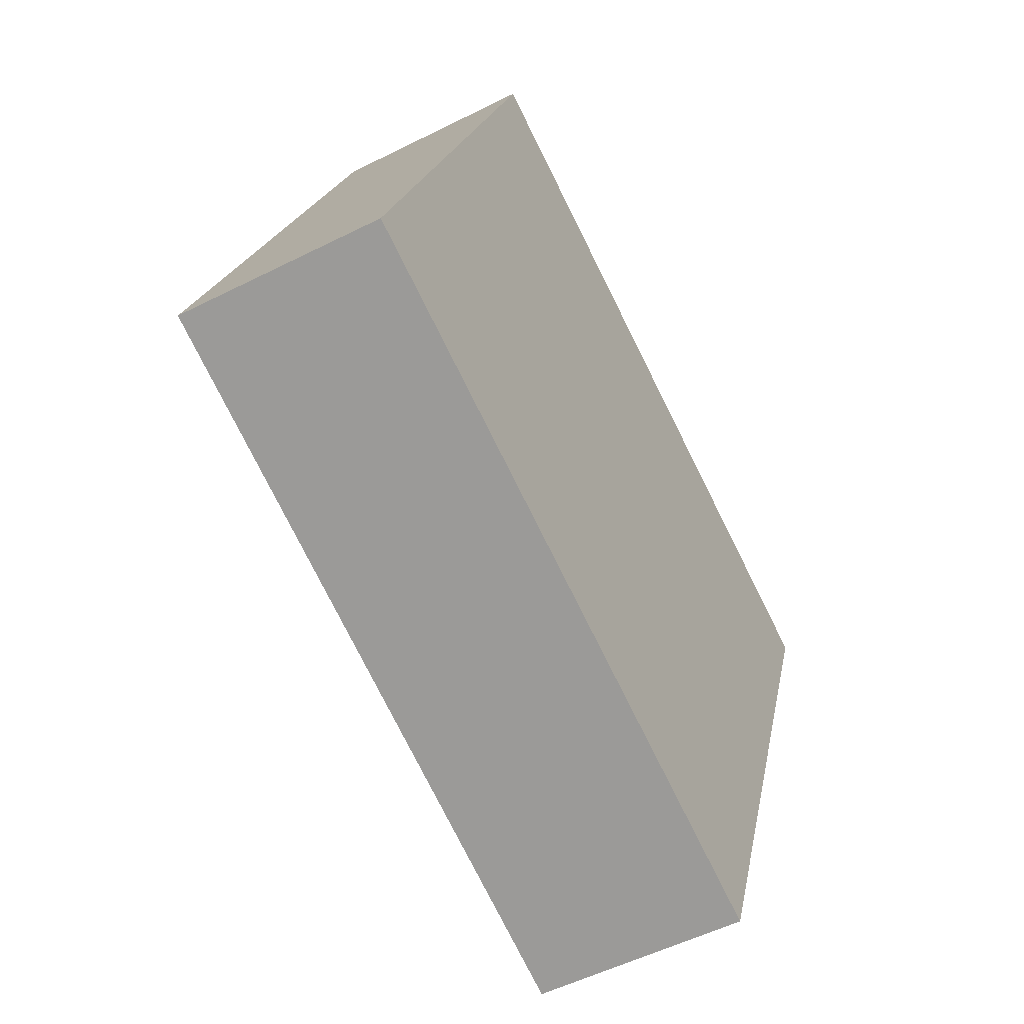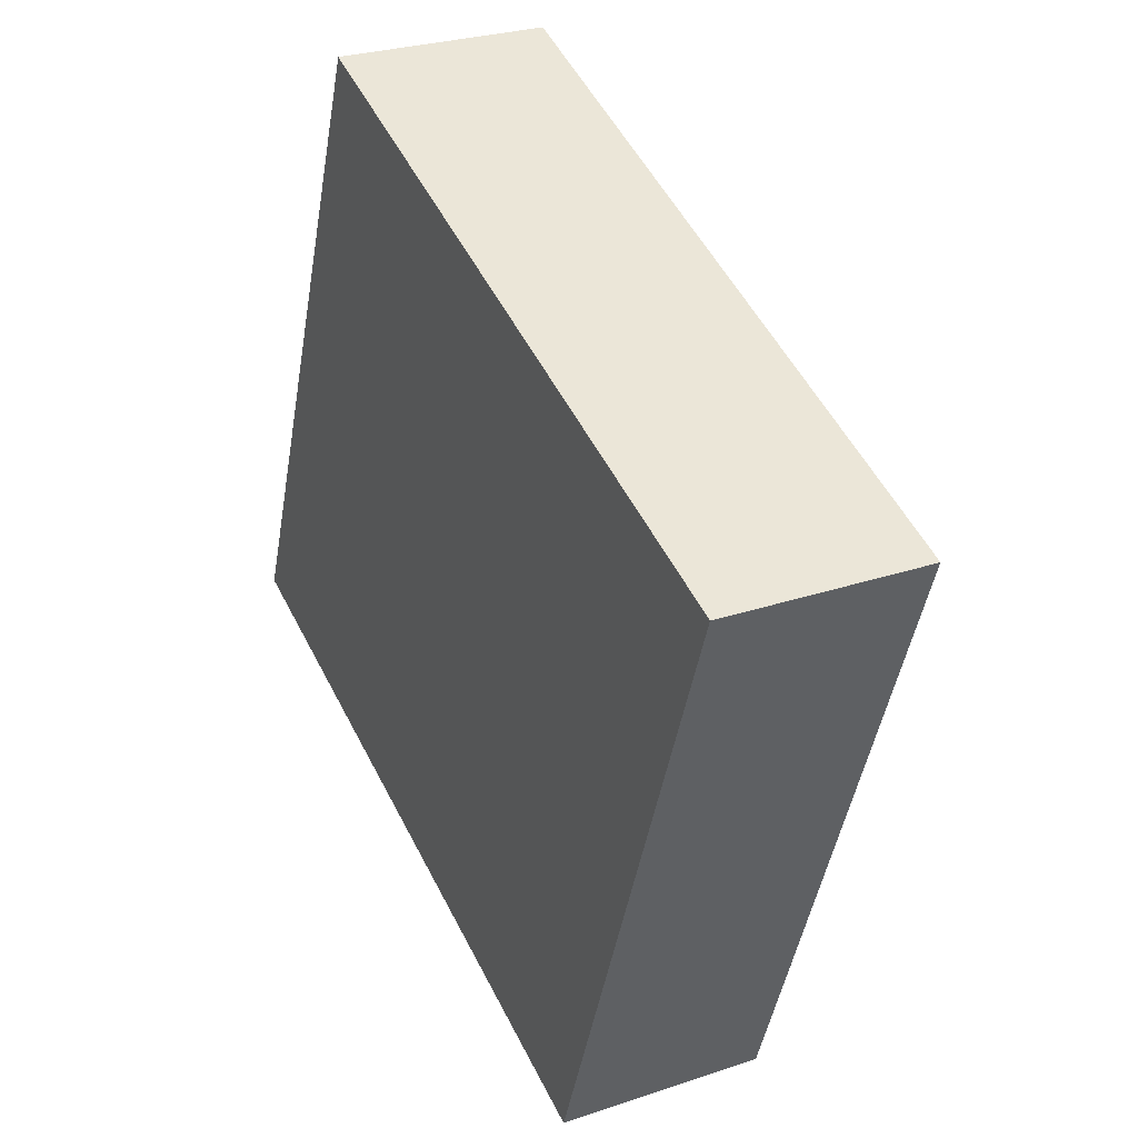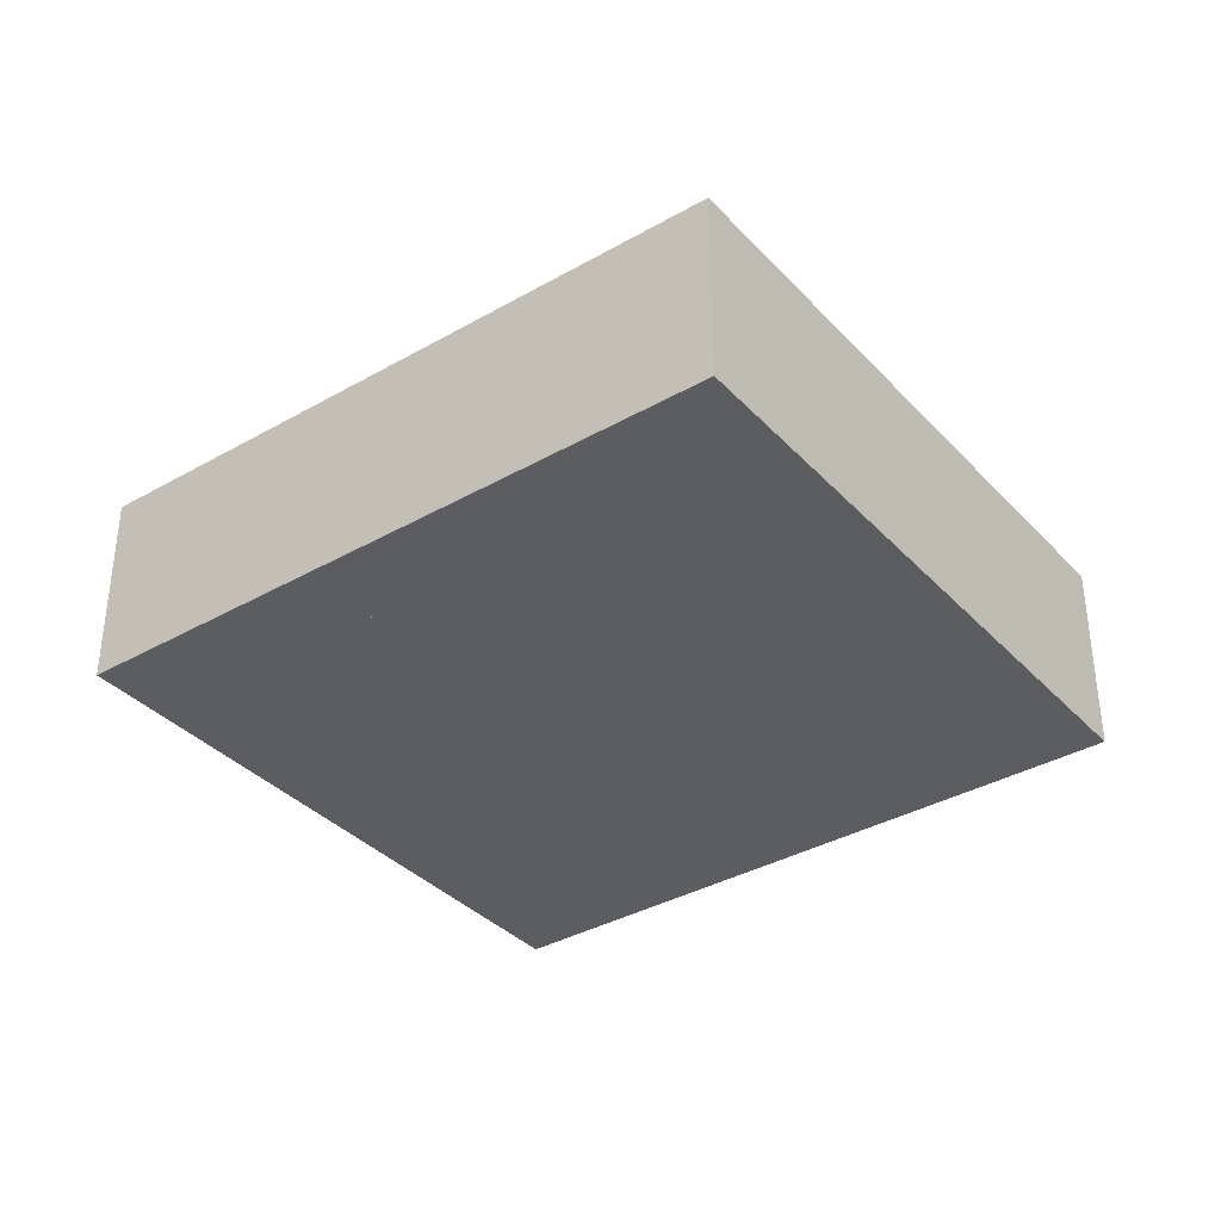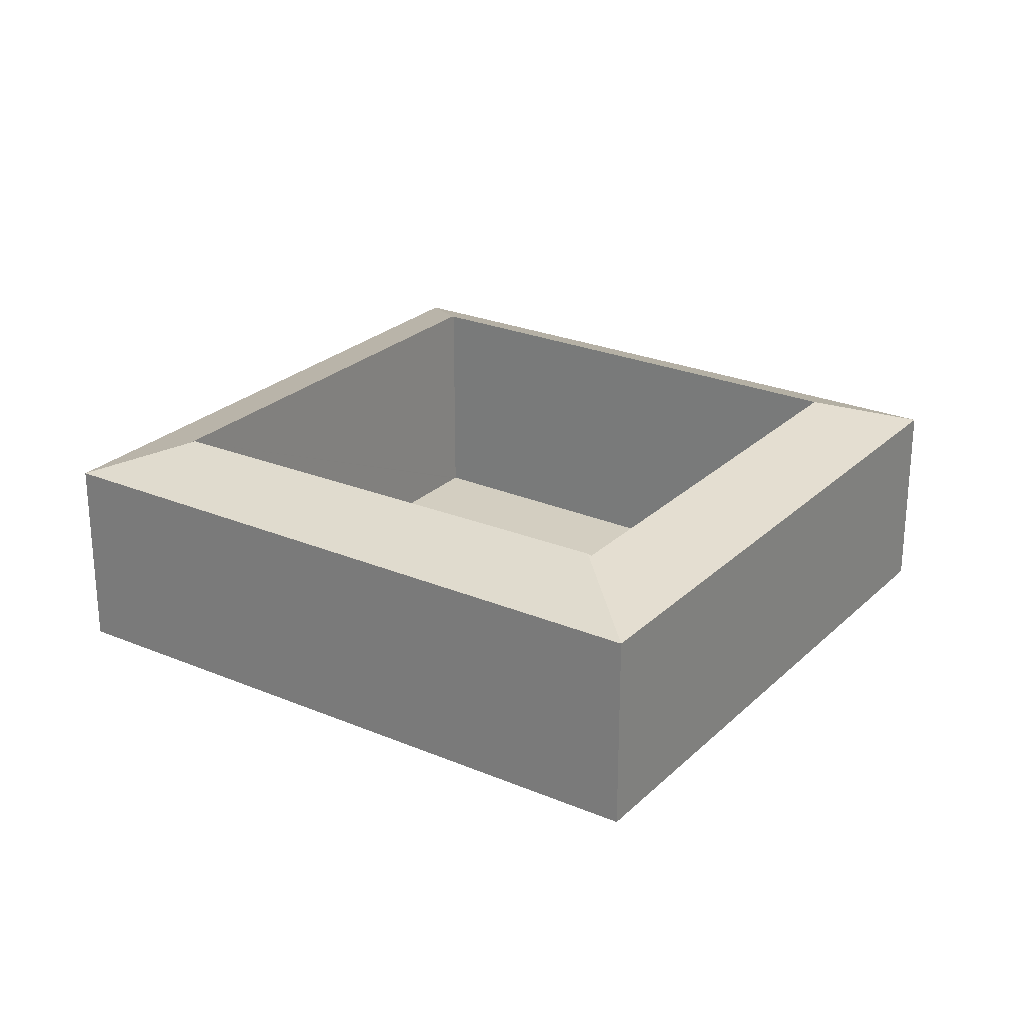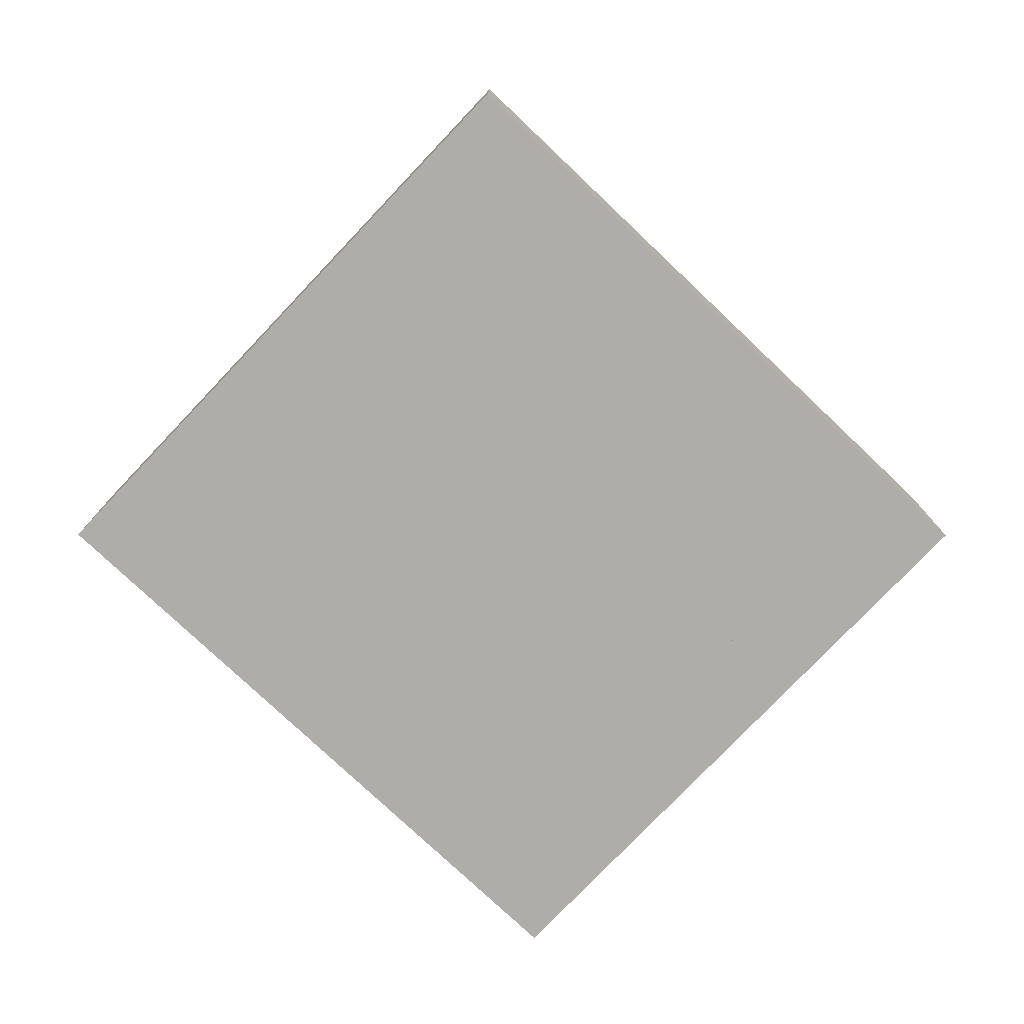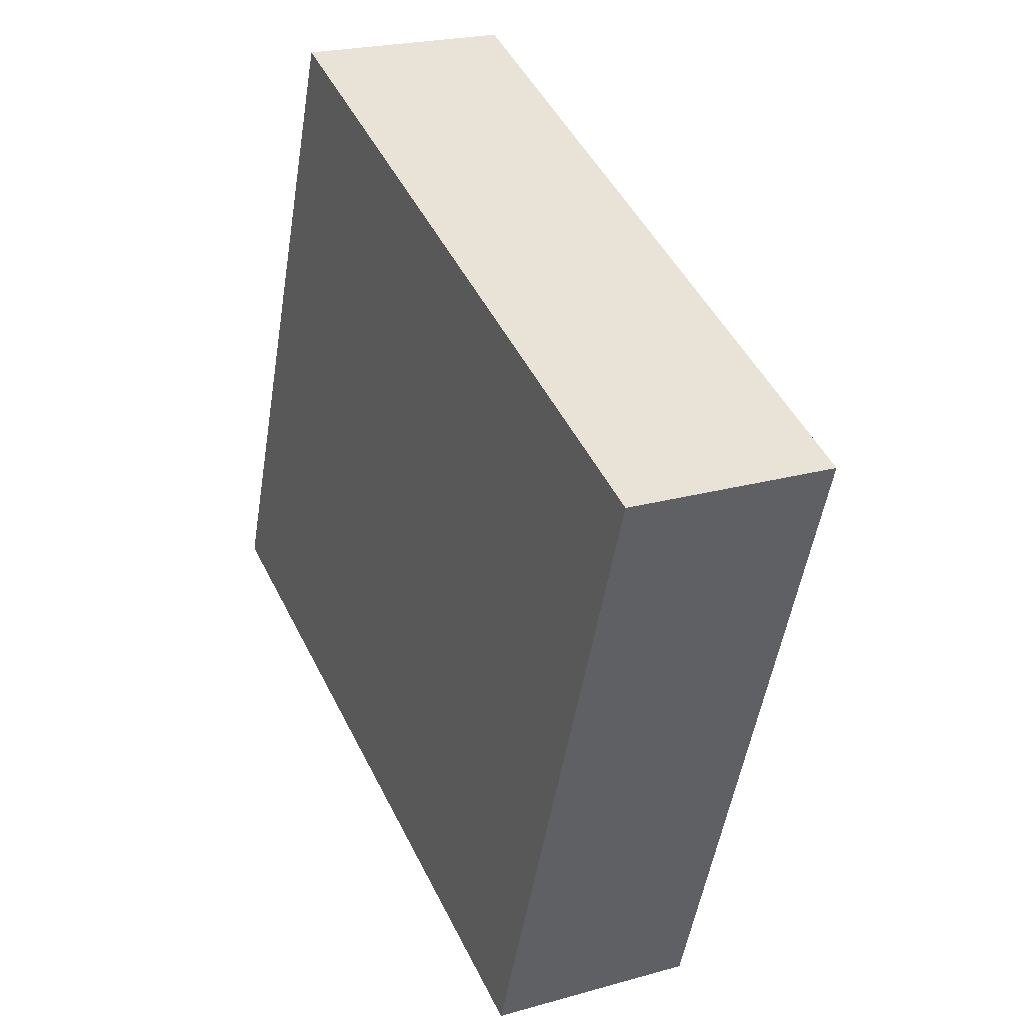
<metadata>
{"format":"obj","ext":"obj","renderer":"f3d","projection":"perspective","resolution":1024,"background":"white","views":[{"elev":-53.2,"azim":-61.6,"up":"+Z"},{"elev":27.3,"azim":62.5,"up":"+Z"},{"elev":-36.2,"azim":57.1,"up":"+Y"},{"elev":25.2,"azim":-125.4,"up":"+Y"},{"elev":-77.3,"azim":-23.1,"up":"+Y"},{"elev":22.4,"azim":63.9,"up":"+Z"}]}
</metadata>
<code>
v  1.985 3.846 0.844
v  10.87 3.316 -4.04
v  0 3.316 2.03e-16
v  9.971 3.818 -2.209
v  10.03 3.796 -2.231
v  14.7 3.316 6.252
v  12.86 3.808 5.468
v  4.74 3.822 8.451
v  3.826 3.314 10.29
v  1.923 3.823 0.868
v  12.87 3.792 5.512
v  10.87 2.474e-16 -4.04
v  0 0 0
v  3.826 -6.302e-16 10.29
v  14.7 -3.828e-16 6.252
v  4.74 -5.175e-16 8.451
v  12.87 -3.375e-16 5.512
v  12.86 -3.348e-16 5.468
v  10.03 1.366e-16 -2.231
v  9.971 1.353e-16 -2.209
v  1.985 -5.168e-17 0.844
v  1.923 -5.315e-17 0.868
g defaultobject
f 1 2 3
f 2 1 4
f 5 6 2
f 6 5 7
f 4 5 2
f 8 3 9
f 3 8 10
f 3 10 1
f 11 9 6
f 9 11 8
f 6 7 11
f 12 3 2
f 3 12 13
f 13 9 3
f 9 13 14
f 9 15 6
f 15 9 14
f 15 2 6
f 2 15 12
f 11 16 8
f 16 11 17
f 7 17 11
f 17 7 5
f 17 5 18
f 18 5 19
f 4 19 5
f 19 4 1
f 19 1 20
f 20 1 21
f 21 1 10
f 21 10 22
f 8 22 10
f 22 8 16
f 14 12 15
f 12 14 13

</code>
